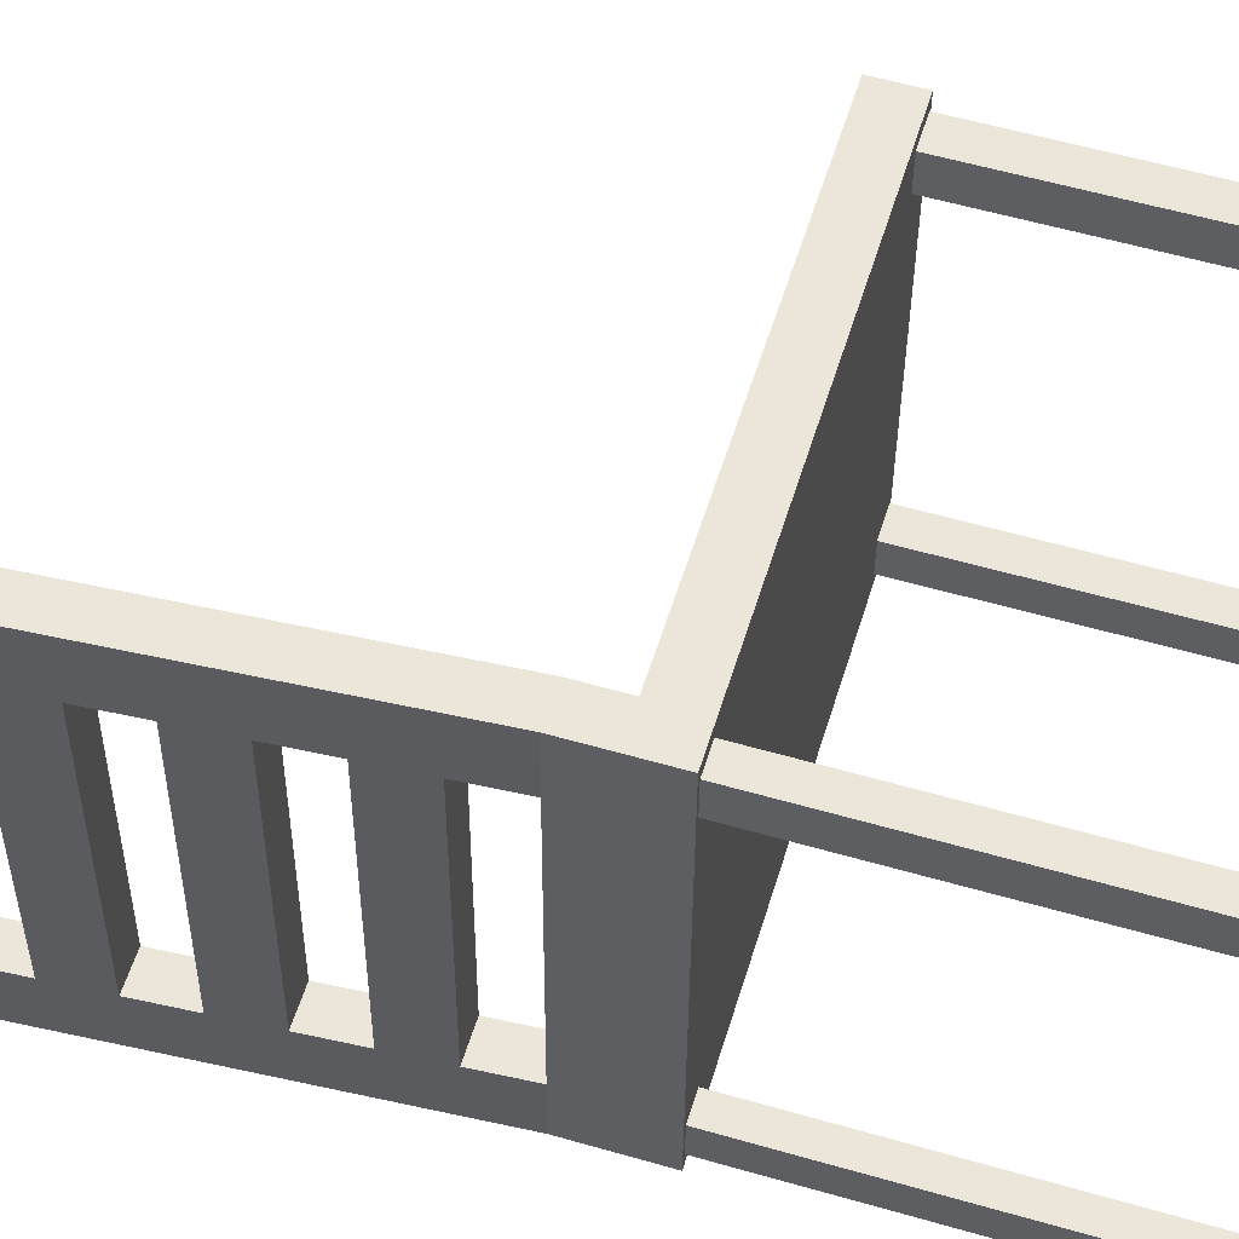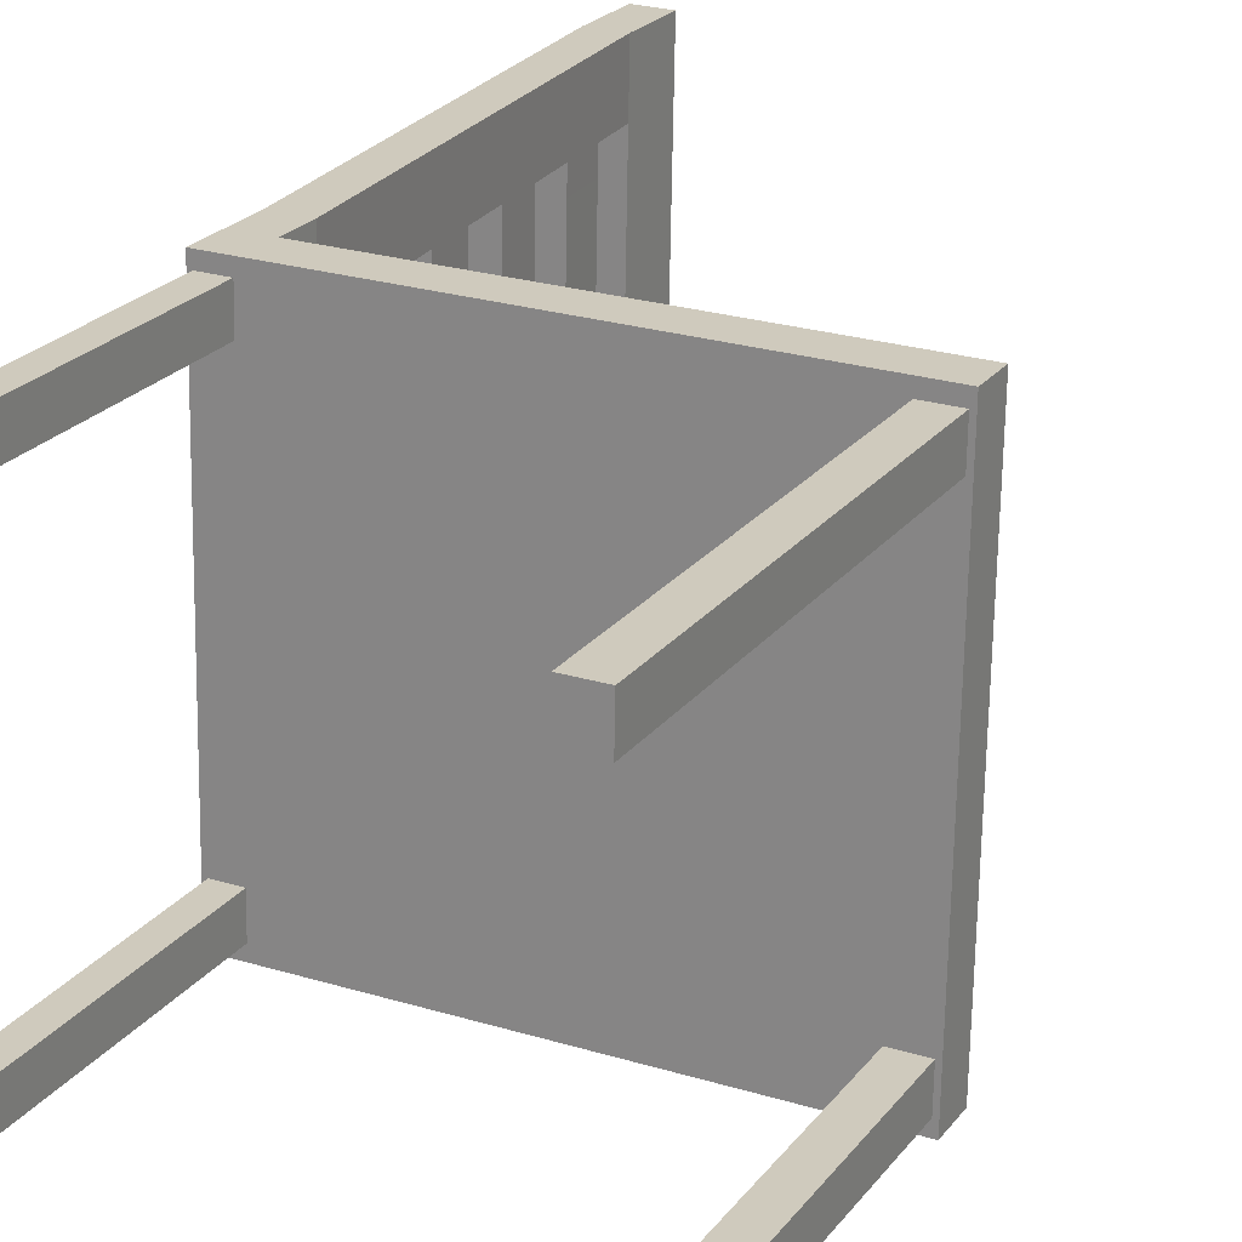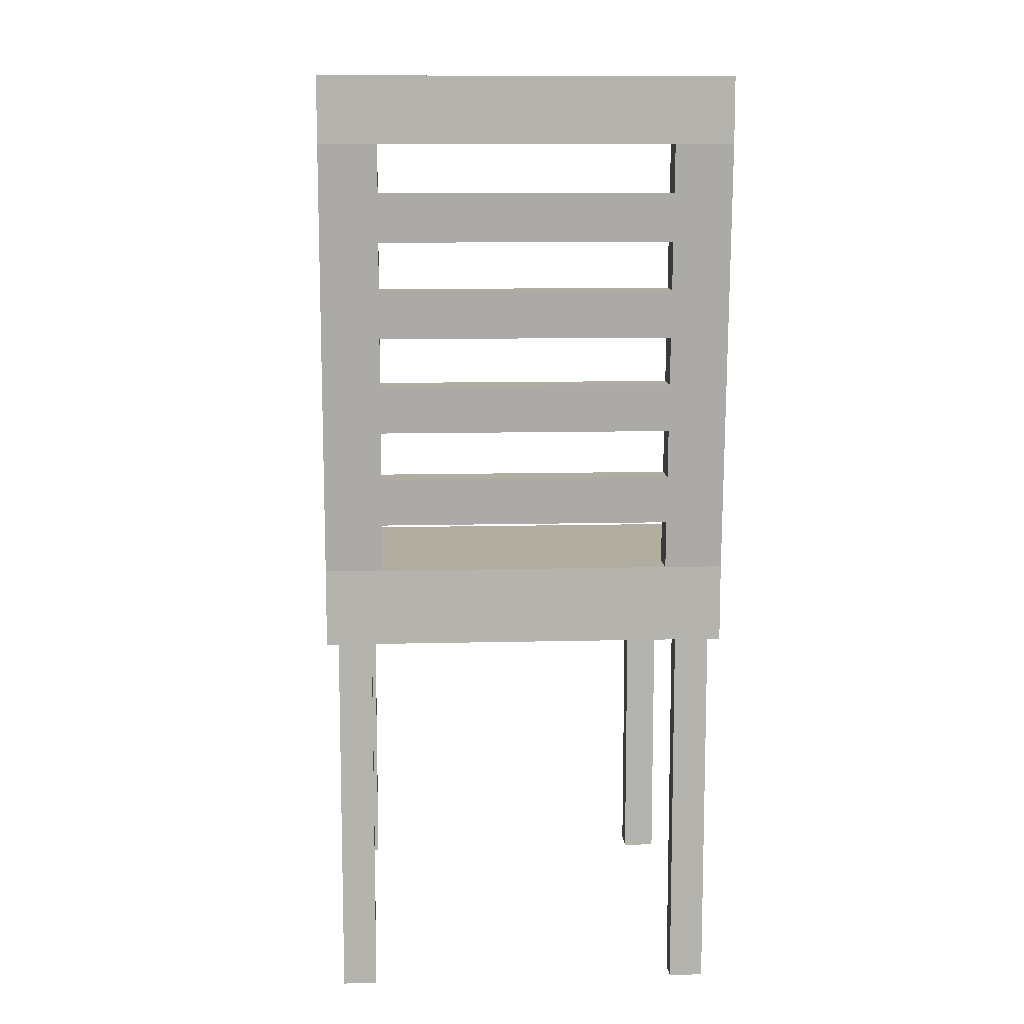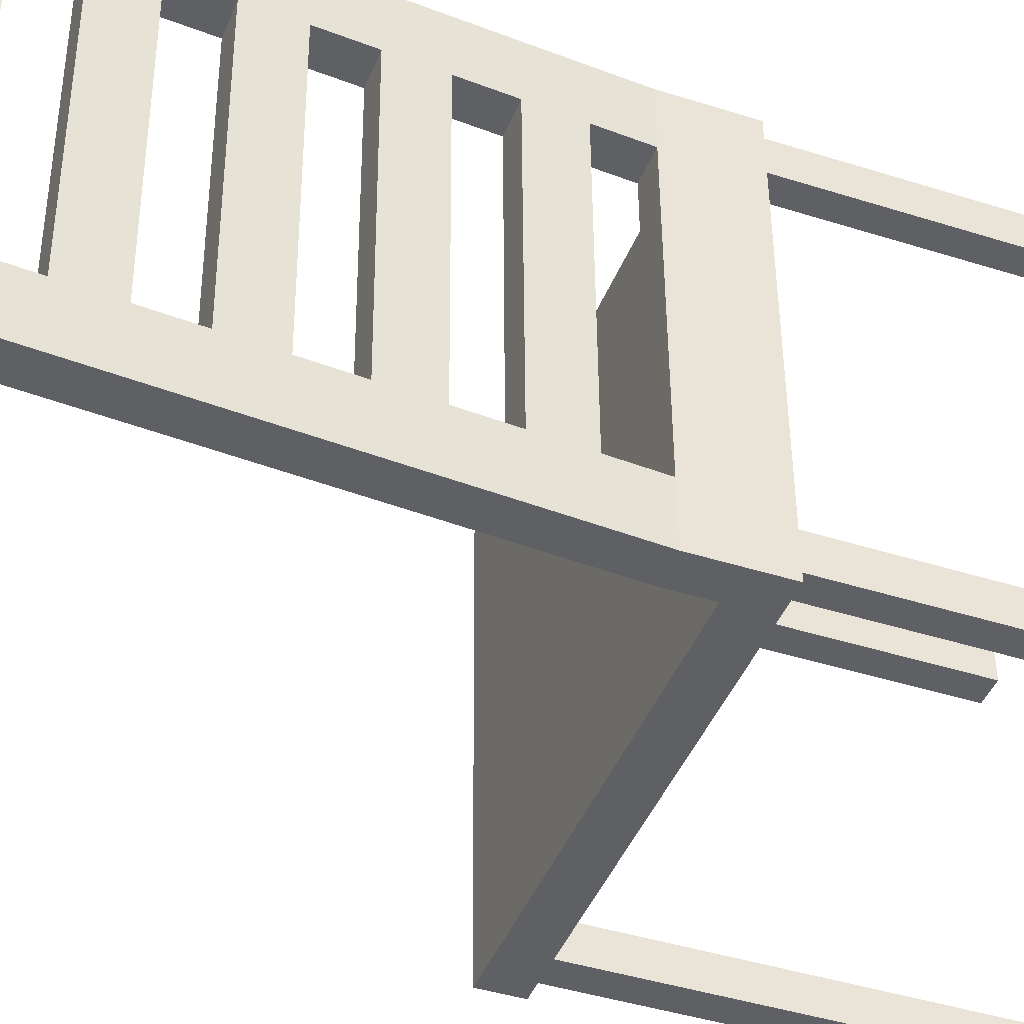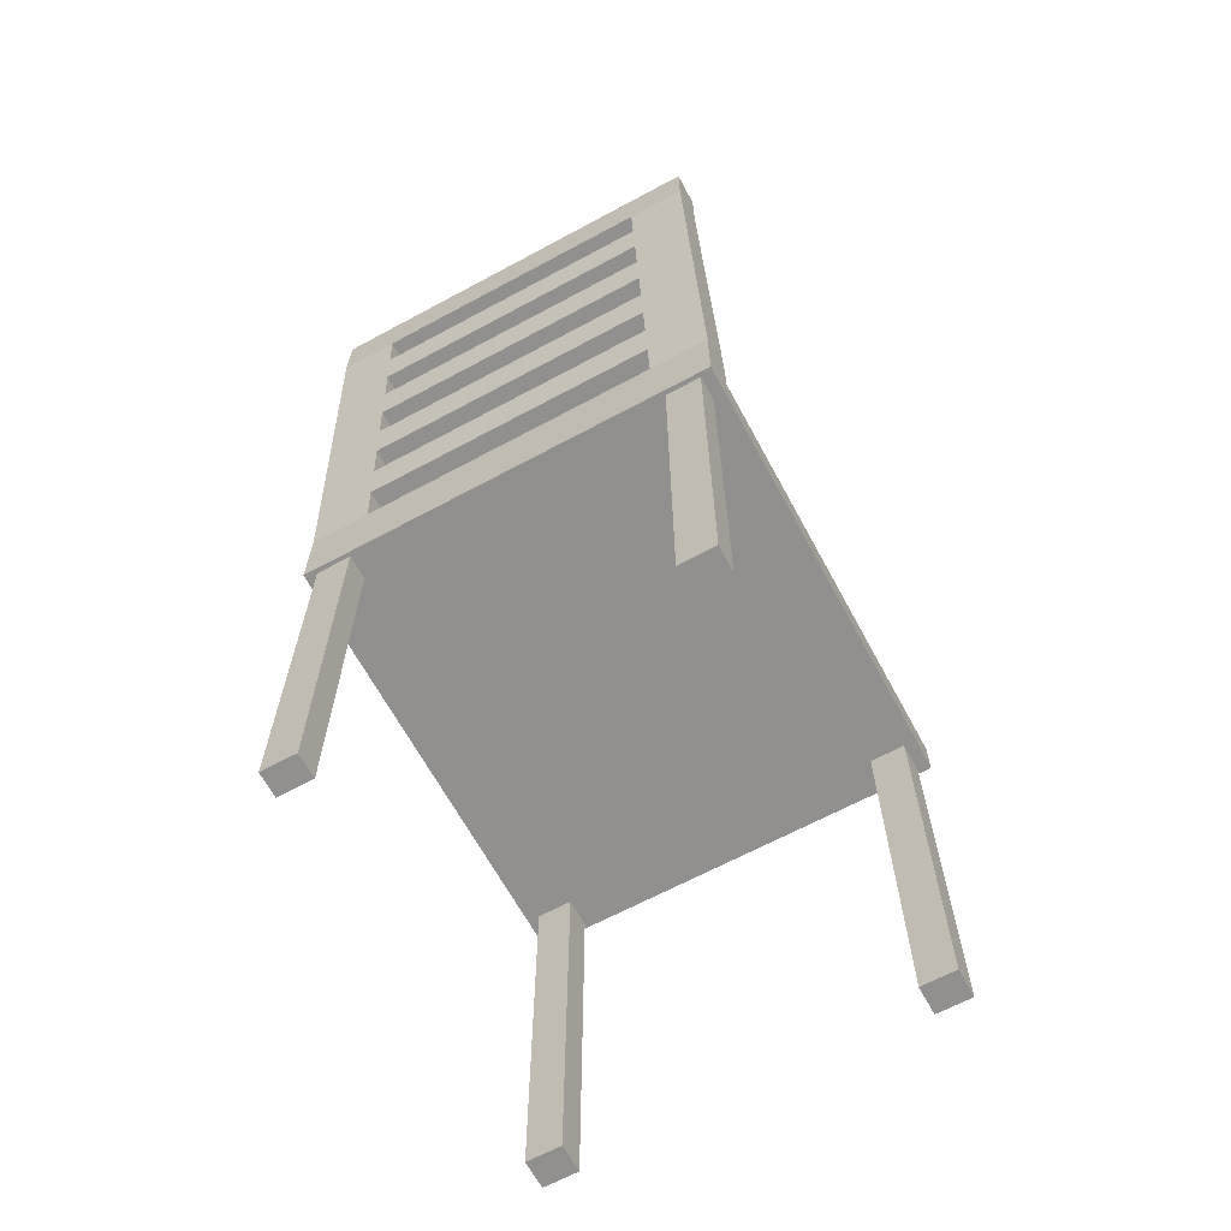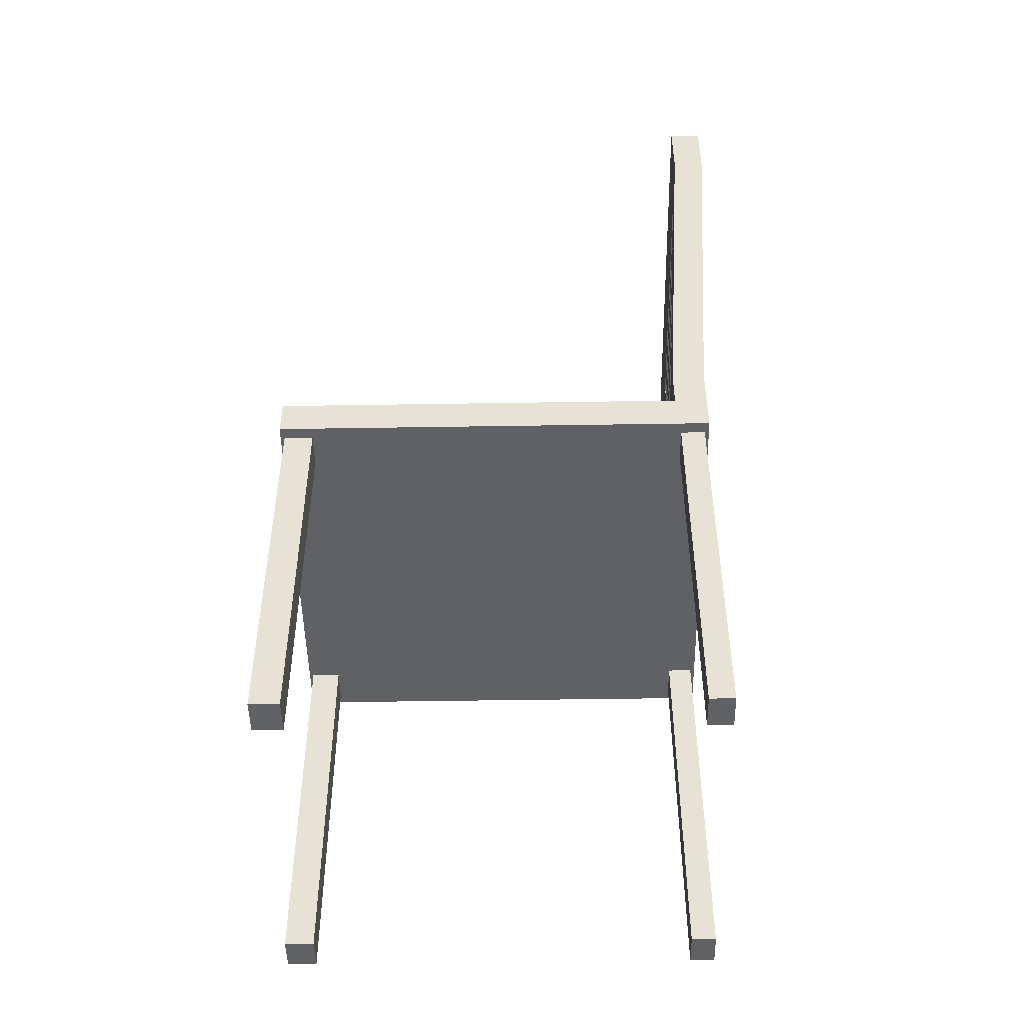
<metadata>
{"format":"obj","ext":"obj","renderer":"f3d","projection":"perspective","resolution":1024,"background":"white","views":[{"elev":56.7,"azim":-73.2,"up":"+Z"},{"elev":22.2,"azim":26.6,"up":"+Z"},{"elev":10.4,"azim":-92.5,"up":"+Y"},{"elev":-42.2,"azim":-110.9,"up":"+Z"},{"elev":-65.7,"azim":-60.5,"up":"+Y"},{"elev":-48.8,"azim":-177.9,"up":"+Y"}]}
</metadata>
<code>
o chair3
v -0.07429 0.6099 0.3019
v 0.5266 0.6099 0.2906
v -0.08089 0.5536 0.2846
v 0.5203 0.5536 0.2732
v -0.1226 0.6099 0.3029
v -0.1166 0.5536 0.2852
v -0.1172 1.397 0.3028
v -0.1655 1.397 0.3037
v 0.4722 0.6099 0.2916
v 0.4778 0.5536 0.274
v -0.0759 0.6099 0.2167
v 0.525 0.6099 0.2054
v -0.08184 0.5536 0.2343
v 0.5193 0.5536 0.223
v -0.1242 0.6099 0.2176
v -0.1176 0.5536 0.235
v -0.1188 1.397 0.2175
v -0.1671 1.397 0.2184
v 0.4769 0.5536 0.2238
v 0.4705 0.6099 0.2064
v -0.0759 0.5536 0.2167
v -0.07429 0.5536 0.3019
v 0.4722 0.5536 0.2916
v 0.5266 0.5536 0.2906
v -0.1242 0.5536 0.2176
v -0.1226 0.5536 0.3029
v 0.525 0.5536 0.2054
v 0.4705 0.5536 0.2064
v -0.08184 0.002544 0.2343
v -0.08089 0.002544 0.2846
v 0.4778 0.002544 0.274
v 0.5203 0.002544 0.2732
v -0.1176 0.002544 0.235
v -0.1166 0.002544 0.2852
v 0.5193 0.002544 0.223
v 0.4769 0.002544 0.2238
v -0.1172 1.301 0.3028
v -0.1655 1.301 0.3037
v -0.1671 1.301 0.2184
v -0.1188 1.301 0.2175
v -0.1226 0.6673 0.3029
v -0.07429 0.6673 0.3019
v -0.1242 0.6673 0.2176
v -0.0759 0.6673 0.2167
v -0.07906 0.7377 0.302
v -0.08383 0.8081 0.3021
v -0.0886 0.8785 0.3022
v -0.09336 0.9489 0.3023
v -0.09813 1.019 0.3024
v -0.1029 1.09 0.3025
v -0.1077 1.16 0.3026
v -0.1124 1.231 0.3027
v -0.1289 0.7377 0.2177
v -0.1337 0.8081 0.2178
v -0.1385 0.8785 0.2179
v -0.1432 0.9489 0.218
v -0.148 1.019 0.2181
v -0.1528 1.09 0.2182
v -0.1575 1.16 0.2182
v -0.1623 1.231 0.2183
v -0.08067 0.7377 0.2168
v -0.08544 0.8081 0.2169
v -0.0902 0.8785 0.217
v -0.09497 0.9489 0.2171
v -0.09974 1.019 0.2172
v -0.1045 1.09 0.2172
v -0.1093 1.16 0.2173
v -0.114 1.231 0.2174
v -0.1607 1.231 0.3036
v -0.1559 1.16 0.3035
v -0.1512 1.09 0.3034
v -0.1464 1.019 0.3033
v -0.1416 0.9489 0.3032
v -0.1369 0.8785 0.3031
v -0.1321 0.8081 0.303
v -0.1273 0.7377 0.3029
v -0.08564 0.6099 -0.2989
v 0.5152 0.6099 -0.3103
v -0.09158 0.5536 -0.2813
v 0.5096 0.5536 -0.2927
v -0.1339 0.6099 -0.298
v -0.1273 0.5536 -0.2806
v -0.1285 1.397 -0.2981
v -0.1768 1.397 -0.2972
v 0.4608 0.6099 -0.3092
v 0.4671 0.5536 -0.2919
v -0.08403 0.6099 -0.2137
v 0.5168 0.6099 -0.225
v -0.09063 0.5536 -0.2311
v 0.5105 0.5536 -0.2424
v -0.1323 0.6099 -0.2128
v -0.1264 0.5536 -0.2304
v -0.1269 1.397 -0.2129
v -0.1752 1.397 -0.212
v 0.4681 0.5536 -0.2416
v 0.4624 0.6099 -0.224
v -0.07996 0.6099 0.001507
v -0.07996 0.5536 0.001507
v -0.1282 0.6099 0.002419
v -0.1282 0.5536 0.002419
v -0.1229 1.397 0.002316
v -0.1711 1.397 0.003229
v 0.4665 0.6099 -0.008807
v 0.5209 0.6099 -0.009833
v 0.5209 0.5536 -0.009833
v 0.4665 0.5536 -0.008807
v -0.08403 0.5536 -0.2137
v -0.08564 0.5536 -0.2989
v 0.4608 0.5536 -0.3092
v 0.5152 0.5536 -0.3103
v -0.1323 0.5536 -0.2128
v -0.1339 0.5536 -0.298
v 0.5168 0.5536 -0.225
v 0.4624 0.5536 -0.224
v -0.09063 0.002544 -0.2311
v -0.09158 0.002544 -0.2813
v 0.4671 0.002544 -0.2919
v 0.5096 0.002544 -0.2927
v -0.1264 0.002544 -0.2304
v -0.1273 0.002544 -0.2806
v 0.5105 0.002544 -0.2424
v 0.4681 0.002544 -0.2416
v -0.1285 1.301 -0.2981
v -0.1768 1.301 -0.2972
v -0.1752 1.301 -0.212
v -0.1269 1.301 -0.2129
v -0.1711 1.301 0.003229
v -0.1229 1.301 0.002316
v -0.1339 0.6673 -0.298
v -0.08564 0.6673 -0.2989
v -0.1323 0.6673 -0.2128
v -0.08403 0.6673 -0.2137
v -0.1282 0.6673 0.002419
v -0.07996 0.6673 0.001507
v -0.0904 0.7377 -0.2988
v -0.09517 0.8081 -0.2988
v -0.09994 0.8785 -0.2987
v -0.1047 0.9489 -0.2986
v -0.1095 1.019 -0.2985
v -0.1142 1.09 -0.2984
v -0.119 1.16 -0.2983
v -0.1238 1.231 -0.2982
v -0.1371 0.7377 -0.2127
v -0.1418 0.8081 -0.2126
v -0.1466 0.8785 -0.2125
v -0.1514 0.9489 -0.2124
v -0.1561 1.019 -0.2123
v -0.1609 1.09 -0.2122
v -0.1657 1.16 -0.2122
v -0.1704 1.231 -0.2121
v -0.08879 0.7377 -0.2136
v -0.09356 0.8081 -0.2135
v -0.09833 0.8785 -0.2134
v -0.1031 0.9489 -0.2133
v -0.1079 1.019 -0.2132
v -0.1126 1.09 -0.2132
v -0.1174 1.16 -0.2131
v -0.1222 1.231 -0.213
v -0.172 1.231 -0.2973
v -0.1673 1.16 -0.2974
v -0.1625 1.09 -0.2975
v -0.1577 1.019 -0.2976
v -0.153 0.9489 -0.2977
v -0.1482 0.8785 -0.2978
v -0.1434 0.8081 -0.2978
v -0.1387 0.7377 -0.2979
v -0.1616 1.16 0.003048
v -0.1664 1.231 0.003139
v -0.1133 1.16 0.002138
v -0.1181 1.231 0.002227
v -0.1521 1.019 0.002869
v -0.1568 1.09 0.002958
v -0.1038 1.019 0.001957
v -0.1086 1.09 0.002048
v -0.1425 0.8785 0.002688
v -0.1473 0.9489 0.002779
v -0.09427 0.8785 0.001778
v -0.09903 0.9489 0.001867
v -0.133 0.7377 0.002509
v -0.1378 0.8081 0.002598
v -0.08473 0.7377 0.001597
v -0.0895 0.8081 0.001688
f 20 9 2 12
f 14 35 36 19
f 1 5 26 22
f 9 23 24 2
f 15 25 26 5
f 40 17 7 37
f 17 18 8 7
f 37 7 8 38
f 1 22 23 9
f 21 28 23 22
f 11 1 9 20
f 97 11 20 103
f 98 106 28 21
f 38 8 18 39
f 101 102 18 17
f 128 101 17 40
f 3 30 29 13
f 99 100 25 15
f 2 24 27 12
f 106 105 27 28
f 103 20 12 104
f 13 21 22 3
f 4 24 23 10
f 6 26 25 16
f 3 22 26 6
f 14 27 24 4
f 10 23 28 19
f 16 25 21 13
f 19 28 27 14
f 36 35 32 31
f 30 34 33 29
f 19 36 31 10
f 6 34 30 3
f 10 31 32 4
f 13 29 33 16
f 4 32 35 14
f 16 33 34 6
f 69 38 39 60
f 52 37 38 69
f 68 40 37 52
f 11 44 42 1
f 1 42 41 5
f 5 41 43 15
f 97 134 44 11
f 15 43 133 99
f 39 18 102 127
f 21 25 100 98
f 12 27 105 104
f 127 128 40 39
f 53 61 44 43
f 133 43 44 134
f 39 40 68 60
f 67 169 170 68
f 59 67 66 58
f 66 174 172 58
f 57 65 64 56
f 63 177 178 64
f 55 63 62 54
f 61 181 182 62
f 44 61 45 42
f 61 62 46 45
f 62 63 47 46
f 63 64 48 47
f 64 65 49 48
f 65 66 50 49
f 66 67 51 50
f 67 68 52 51
f 42 45 76 41
f 45 46 75 76
f 46 47 74 75
f 47 48 73 74
f 48 49 72 73
f 49 50 71 72
f 50 51 70 71
f 51 52 69 70
f 41 76 53 43
f 76 75 54 53
f 75 74 55 54
f 74 73 56 55
f 73 72 57 56
f 72 71 58 57
f 71 70 59 58
f 70 69 60 59
f 68 170 168 60
f 60 168 167 59
f 59 167 169 67
f 65 173 174 66
f 58 172 171 57
f 57 171 173 65
f 55 175 177 63
f 56 176 175 55
f 64 178 176 56
f 53 179 181 61
f 54 180 179 53
f 62 182 180 54
f 96 88 78 85
f 90 95 122 121
f 77 108 112 81
f 85 78 110 109
f 91 81 112 111
f 126 123 83 93
f 93 83 84 94
f 123 124 84 83
f 77 85 109 108
f 107 108 109 114
f 87 96 85 77
f 97 103 96 87
f 98 107 114 106
f 124 125 94 84
f 101 93 94 102
f 128 126 93 101
f 79 89 115 116
f 99 91 111 100
f 78 88 113 110
f 106 114 113 105
f 103 104 88 96
f 89 79 108 107
f 80 86 109 110
f 82 92 111 112
f 79 82 112 108
f 90 80 110 113
f 86 95 114 109
f 92 89 107 111
f 95 90 113 114
f 122 117 118 121
f 116 115 119 120
f 95 86 117 122
f 82 79 116 120
f 86 80 118 117
f 89 92 119 115
f 80 90 121 118
f 92 82 120 119
f 159 150 125 124
f 142 159 124 123
f 158 142 123 126
f 87 77 130 132
f 77 81 129 130
f 81 91 131 129
f 97 87 132 134
f 91 99 133 131
f 125 127 102 94
f 107 98 100 111
f 88 104 105 113
f 127 125 126 128
f 143 131 132 151
f 133 134 132 131
f 125 150 158 126
f 157 158 170 169
f 149 148 156 157
f 156 148 172 174
f 147 146 154 155
f 153 154 178 177
f 145 144 152 153
f 151 152 182 181
f 132 130 135 151
f 151 135 136 152
f 152 136 137 153
f 153 137 138 154
f 154 138 139 155
f 155 139 140 156
f 156 140 141 157
f 157 141 142 158
f 130 129 166 135
f 135 166 165 136
f 136 165 164 137
f 137 164 163 138
f 138 163 162 139
f 139 162 161 140
f 140 161 160 141
f 141 160 159 142
f 129 131 143 166
f 166 143 144 165
f 165 144 145 164
f 164 145 146 163
f 163 146 147 162
f 162 147 148 161
f 161 148 149 160
f 160 149 150 159
f 158 150 168 170
f 150 149 167 168
f 149 157 169 167
f 155 156 174 173
f 148 147 171 172
f 147 155 173 171
f 145 153 177 175
f 146 145 175 176
f 154 146 176 178
f 143 151 181 179
f 144 143 179 180
f 152 144 180 182

</code>
